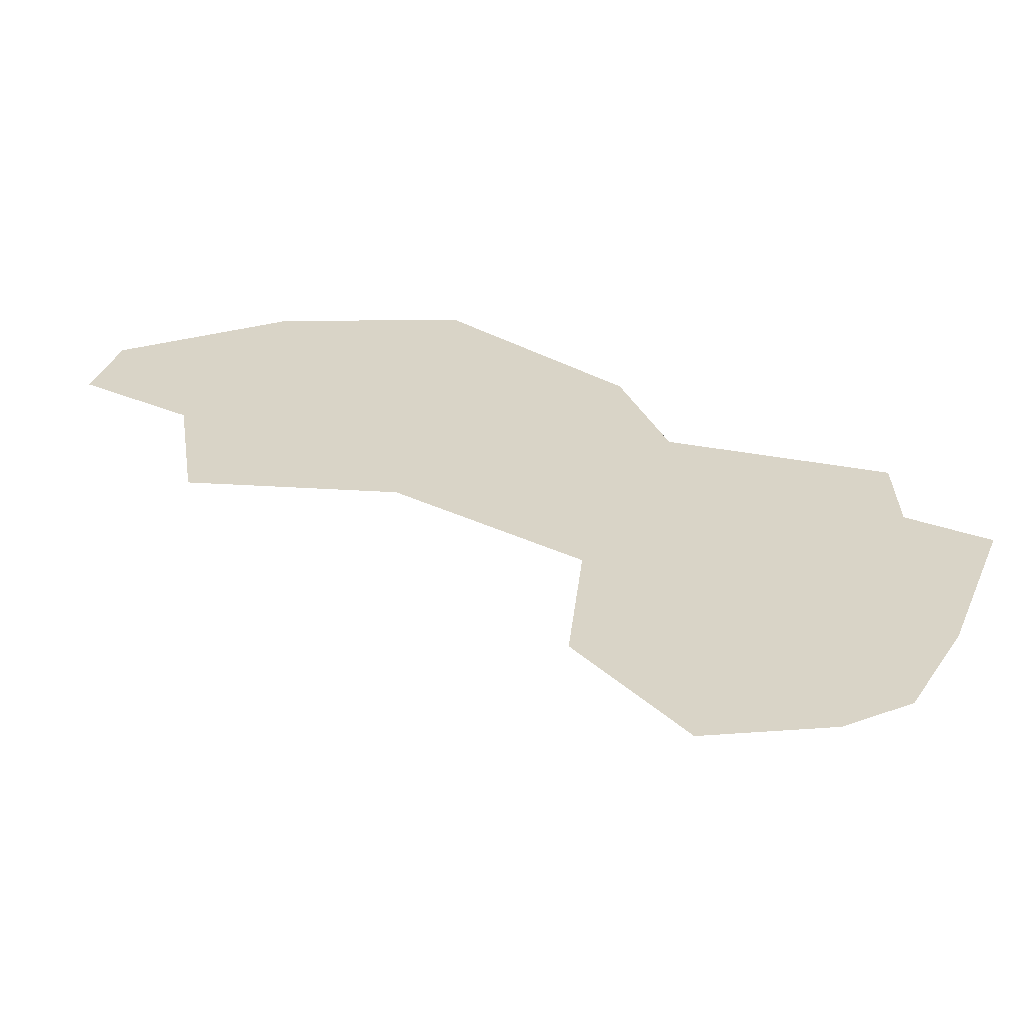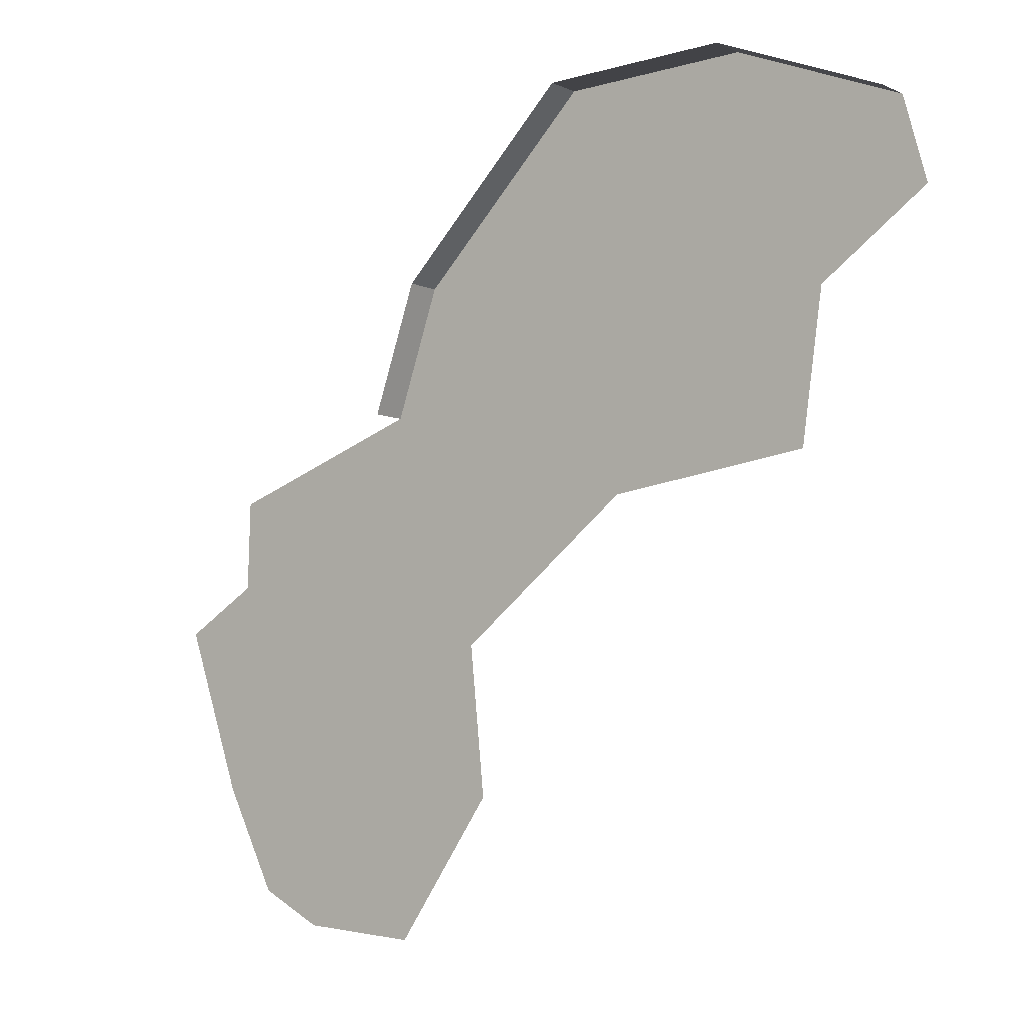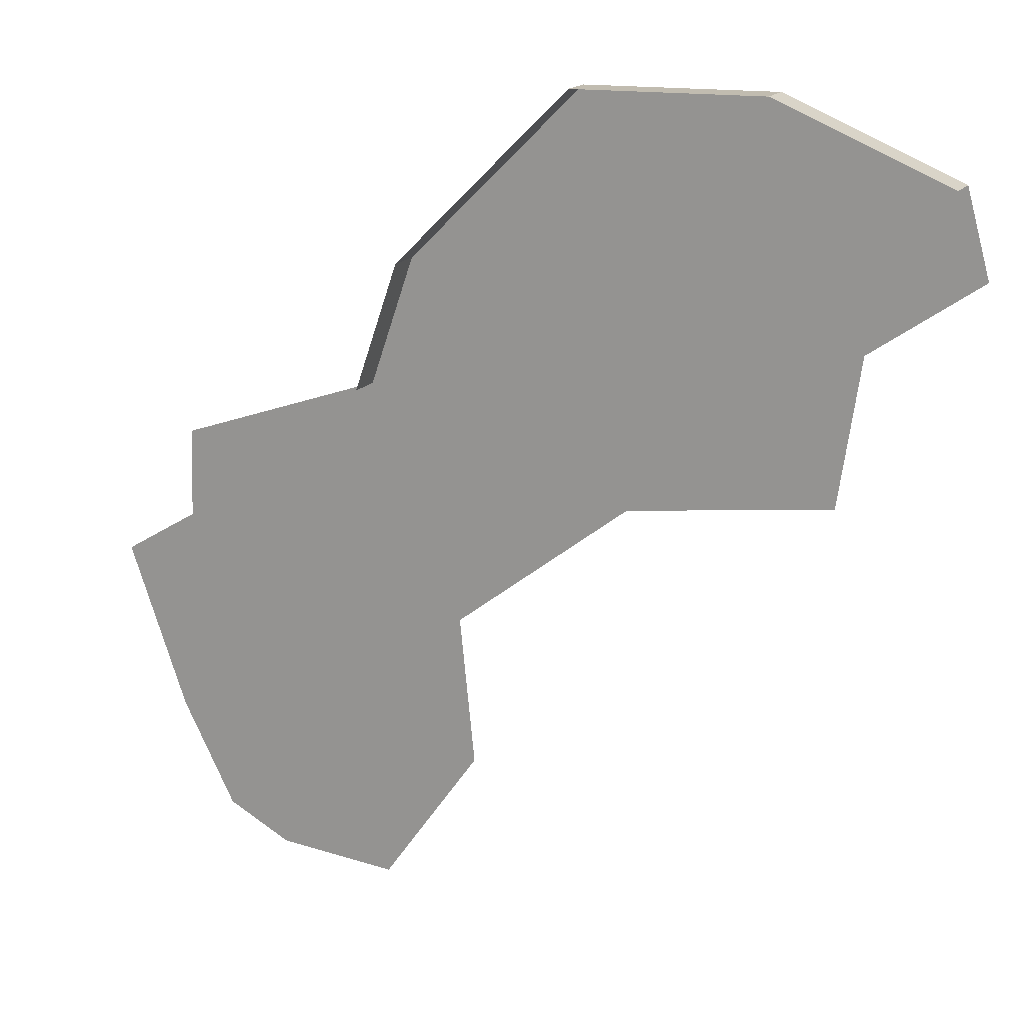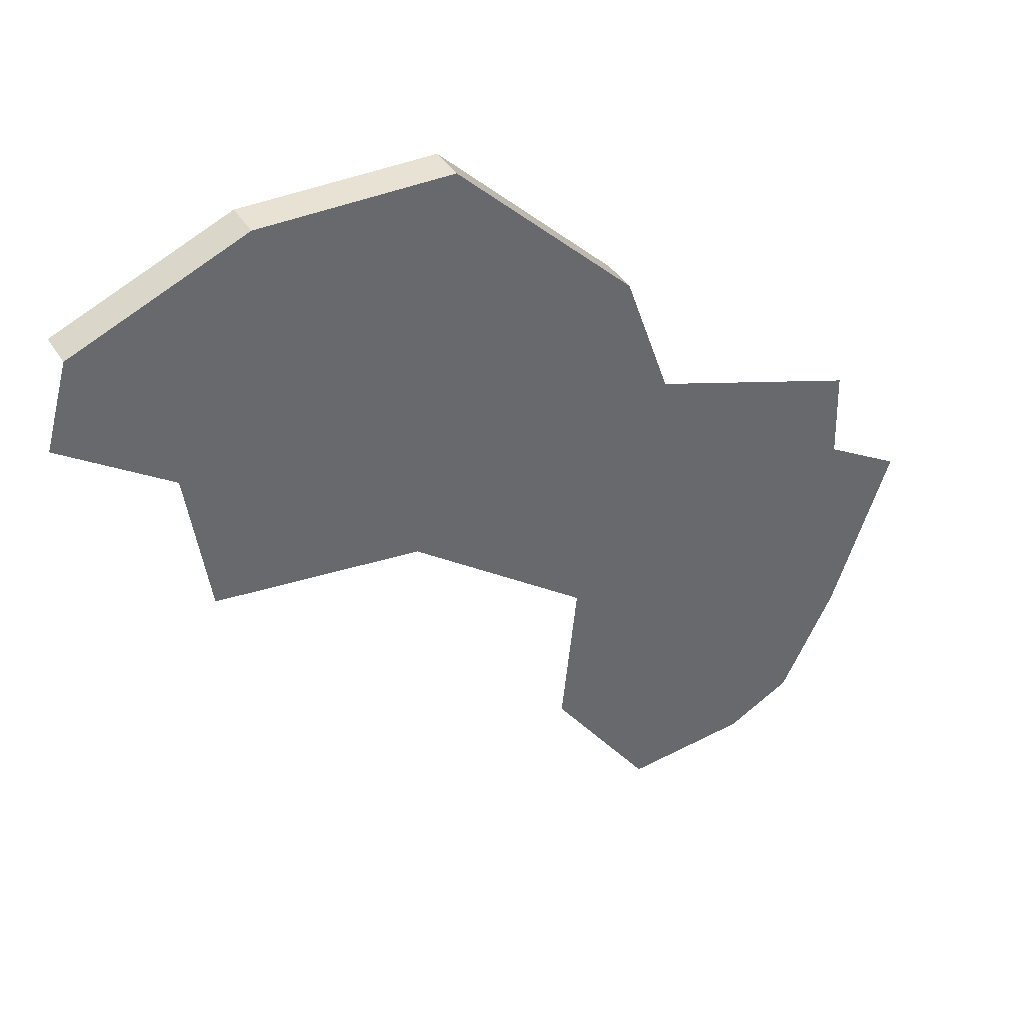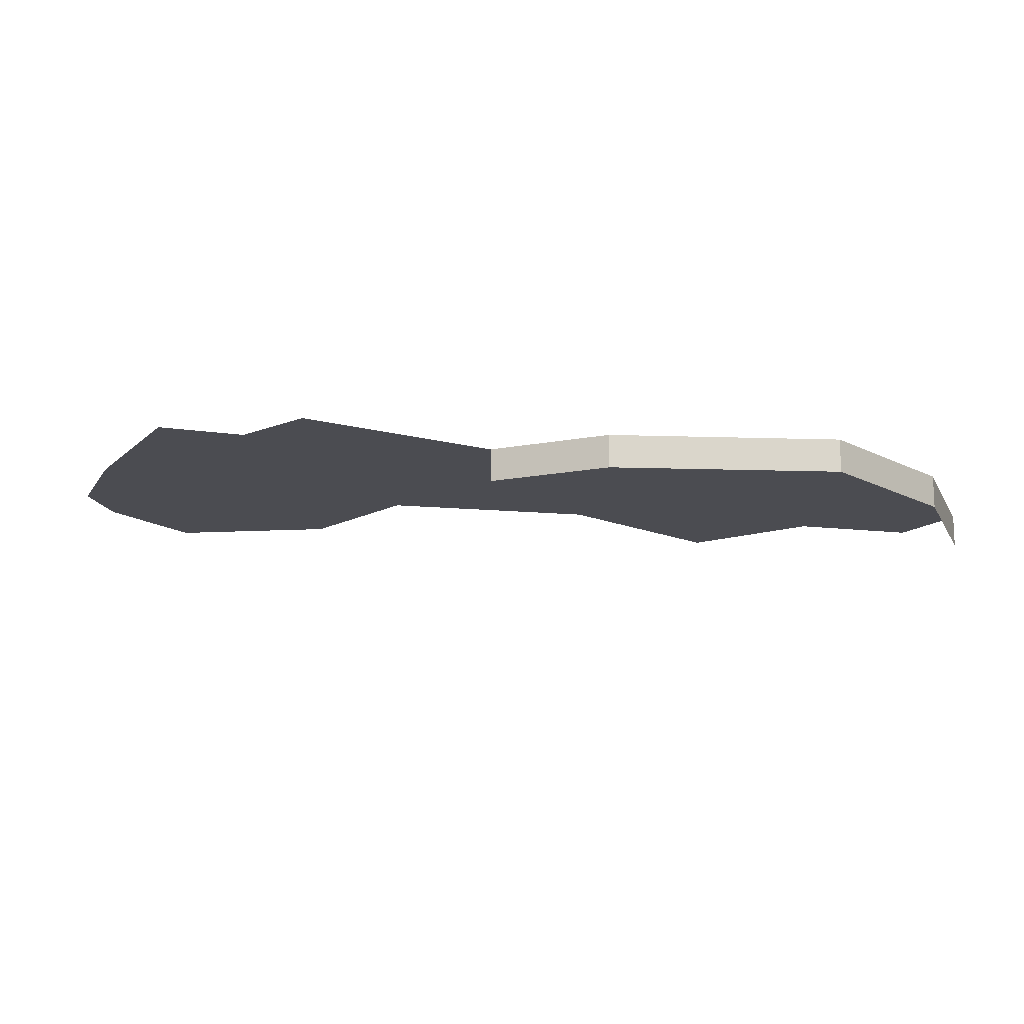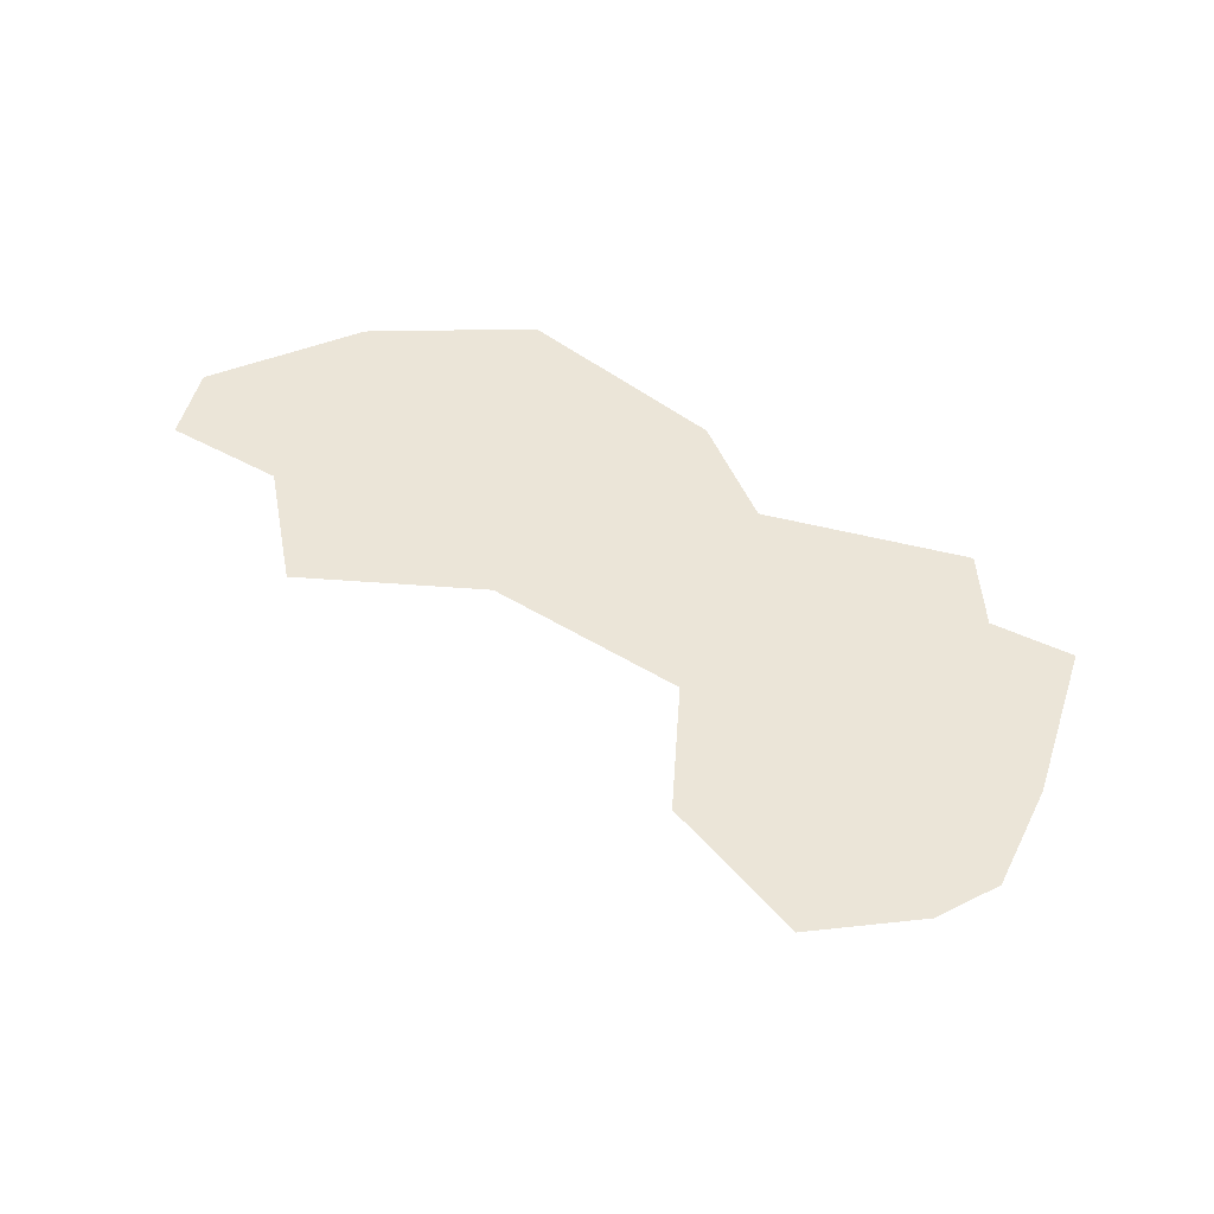
<metadata>
{"format":"obj","ext":"obj","renderer":"f3d","projection":"perspective","resolution":1024,"background":"white","views":[{"elev":-61.1,"azim":-179.2,"up":"+Z"},{"elev":-7.0,"azim":37.9,"up":"+Z"},{"elev":16.8,"azim":23.7,"up":"+Z"},{"elev":39.9,"azim":151.1,"up":"+Z"},{"elev":-15.4,"azim":-48.4,"up":"+Y"},{"elev":46.0,"azim":178.0,"up":"+Y"}]}
</metadata>
<code>
o province_100
v 14.55 0.04552 -2.111
v 13.73 0.04552 -2.391
v 13.72 0.04552 -2.741
v 13.42 0.04552 -2.921
v 13.65 0.04552 -3.57
v 13.86 0.04552 -3.98
v 14.98 0.04552 -3.608
v 14.59 0.04552 -4.155
v 14.11 0.04552 -4.112
v 14.92 0.04552 -3.029
v 15.61 0.04552 -2.499
v 16.41 0.04552 -2.399
v 16.83 0.04552 -1.2
v 16.16 0.04552 -0.9205
v 15.42 0.04552 -0.9305
v 14.73 0.04552 -1.61
v 16.92 0.04552 -1.53
v 16.49 0.04552 -1.825
v 14.55 -0.09448 -2.111
v 16.83 -0.09448 -1.2
v 16.16 -0.09448 -0.9205
v 15.42 -0.09448 -0.9305
v 14.73 -0.09448 -1.61
f 21 13 14
f 22 14 15
f 10 1 11
f 23 15 16
f 19 16 1
f 21 20 13
f 22 21 14
f 16 15 11
f 15 14 18
f 11 15 18
f 14 13 18
f 13 17 18
f 18 12 11
f 1 16 11
f 3 2 1
f 5 4 3
f 9 6 5
f 7 8 9
f 10 7 5
f 7 9 5
f 5 3 10
f 3 1 10
f 23 22 15
f 19 23 16

</code>
